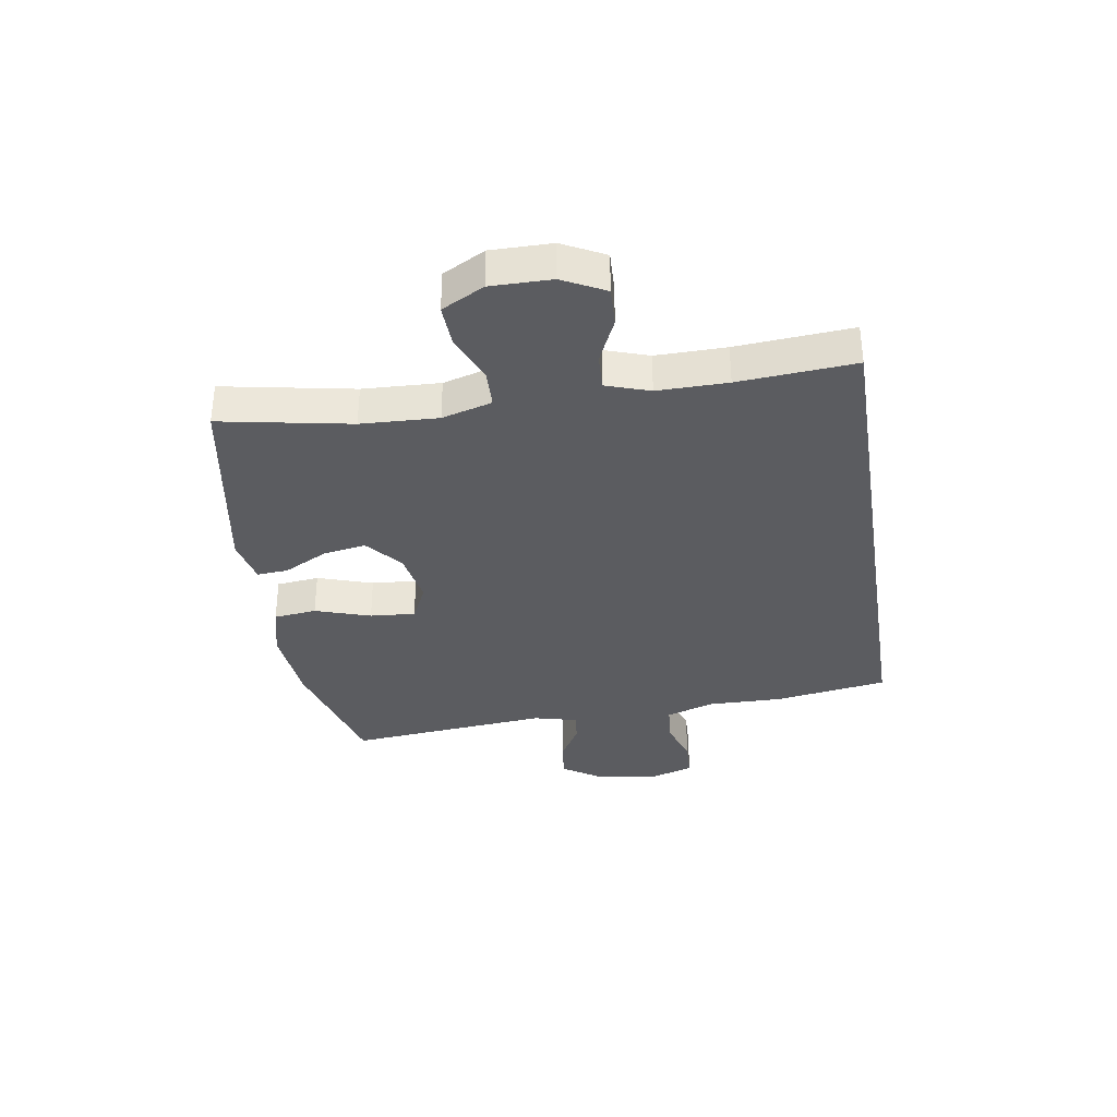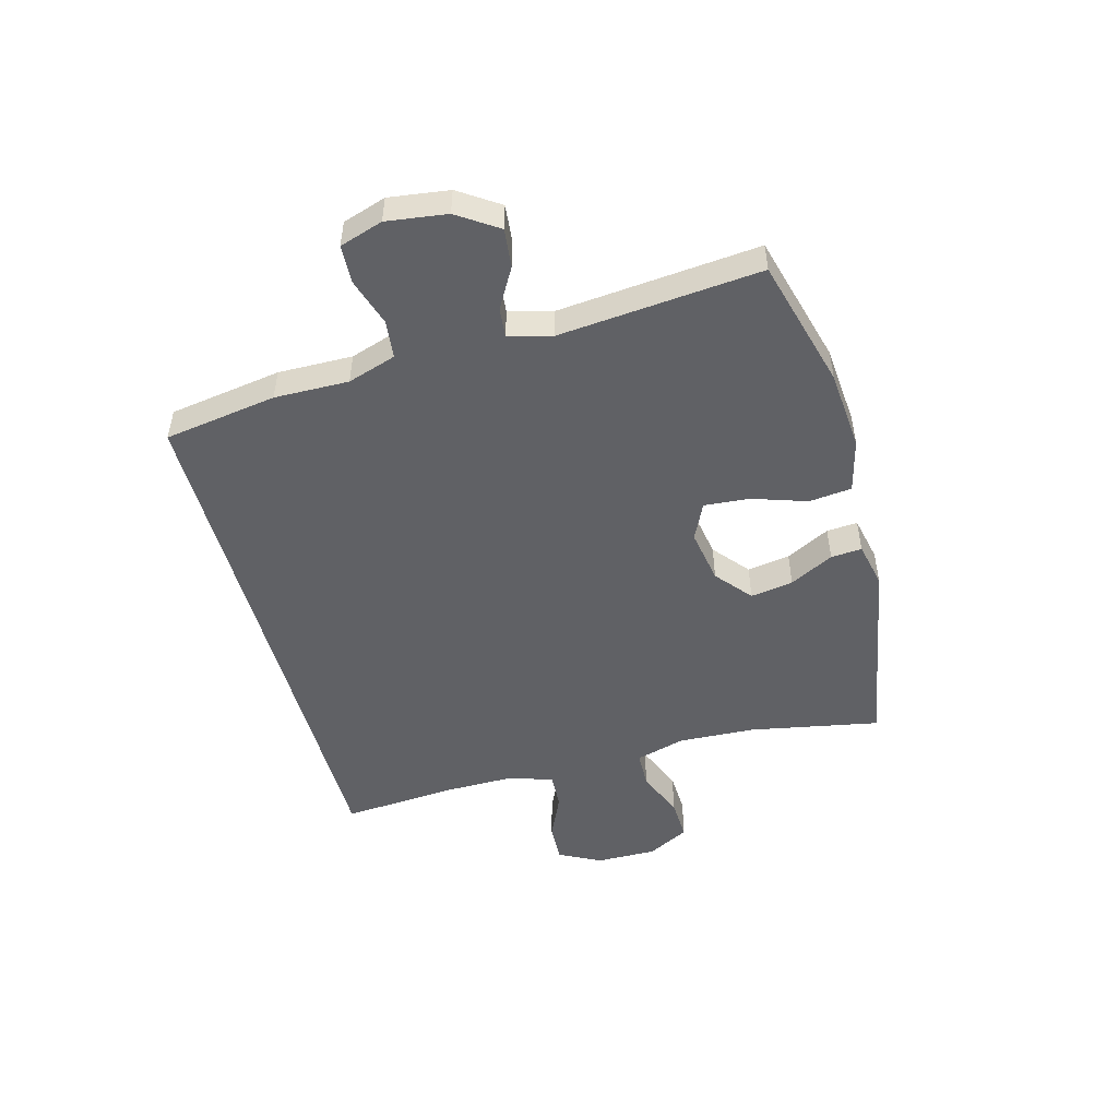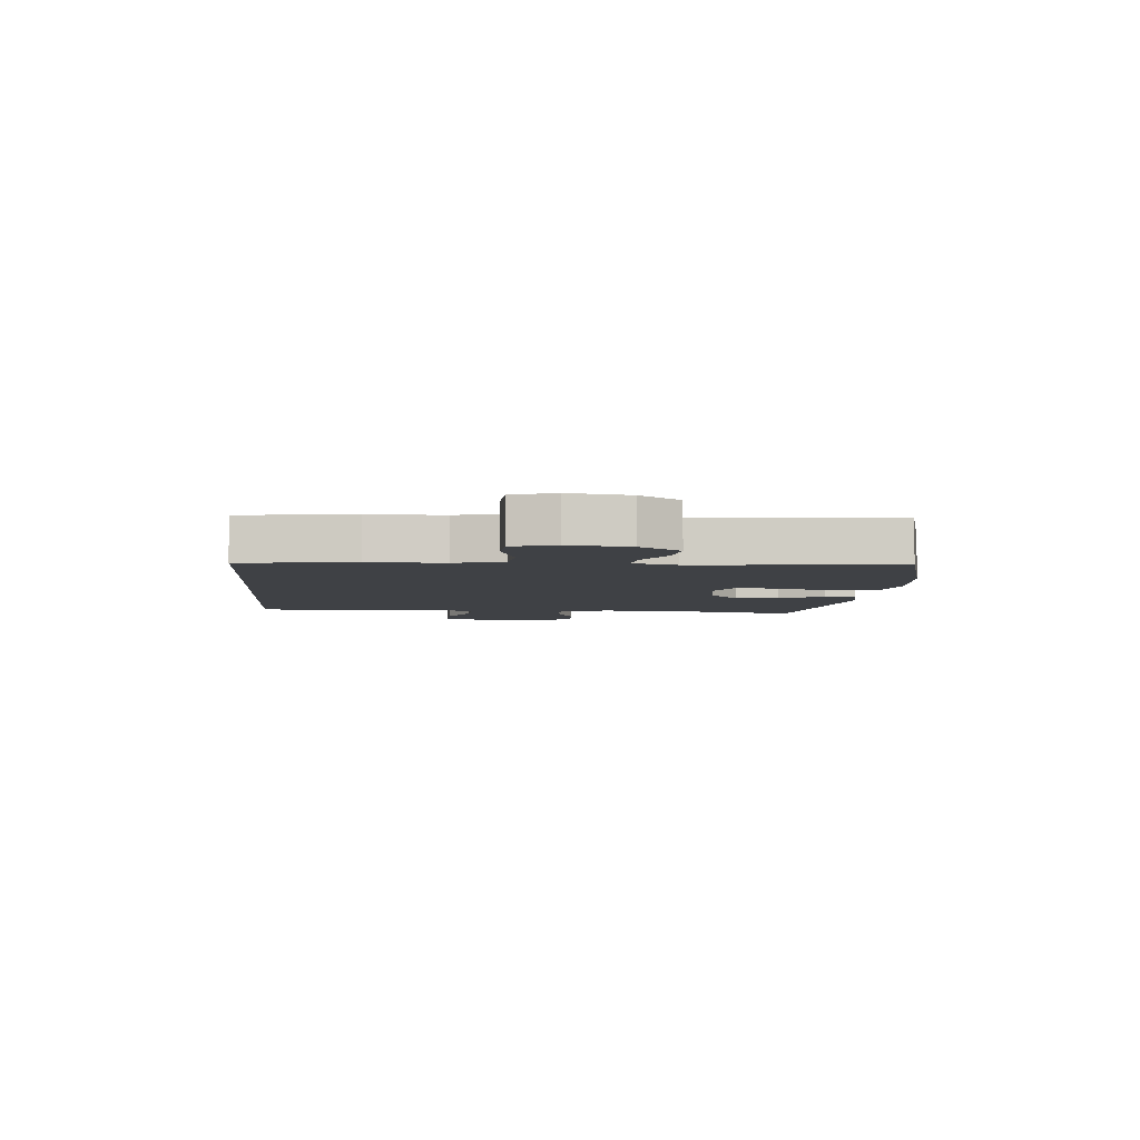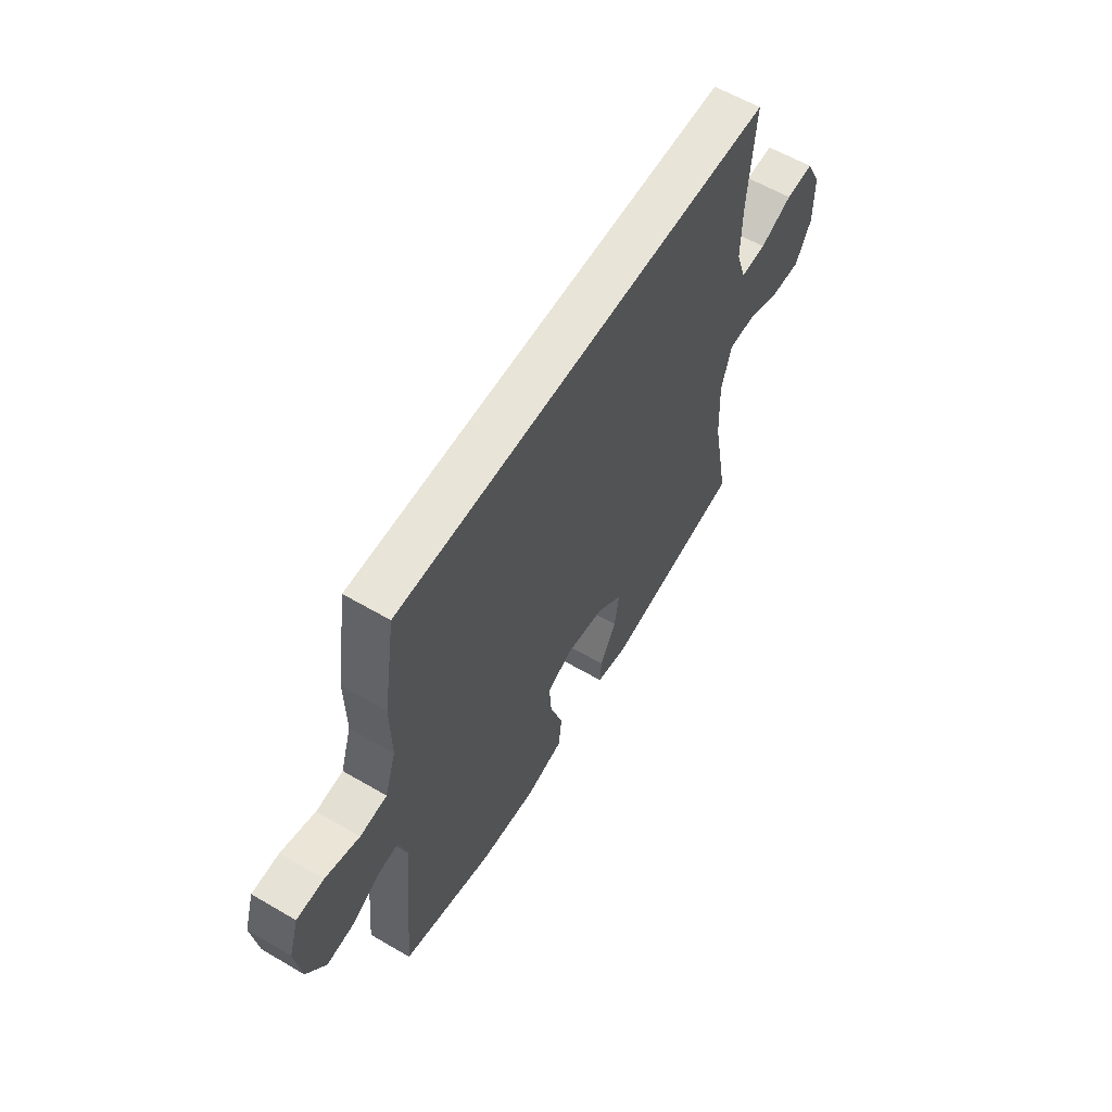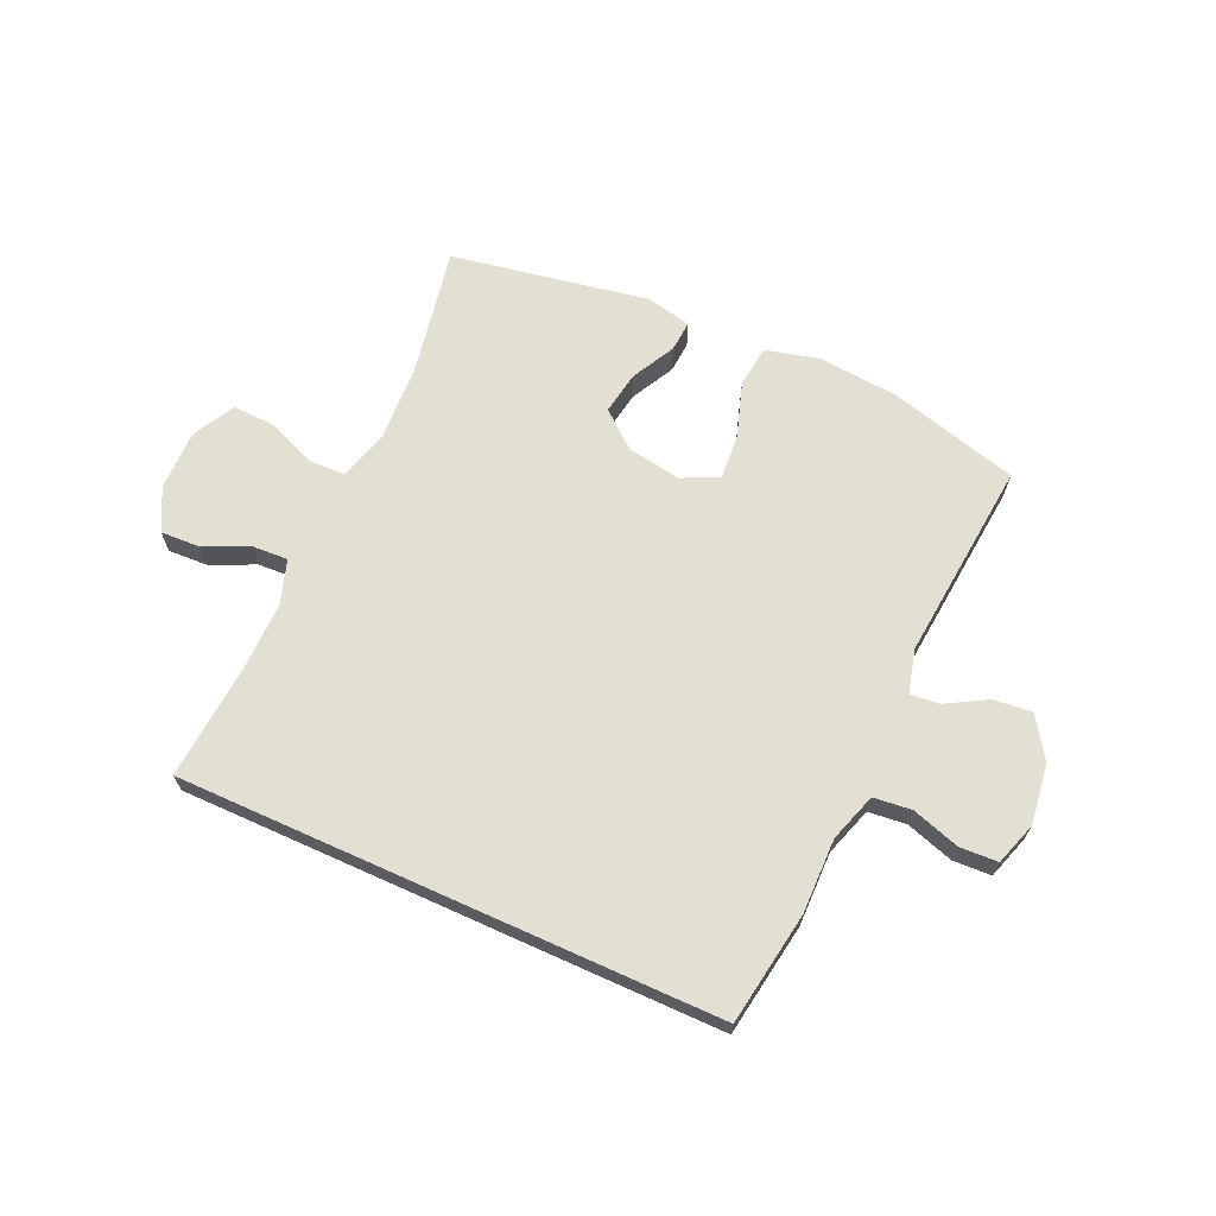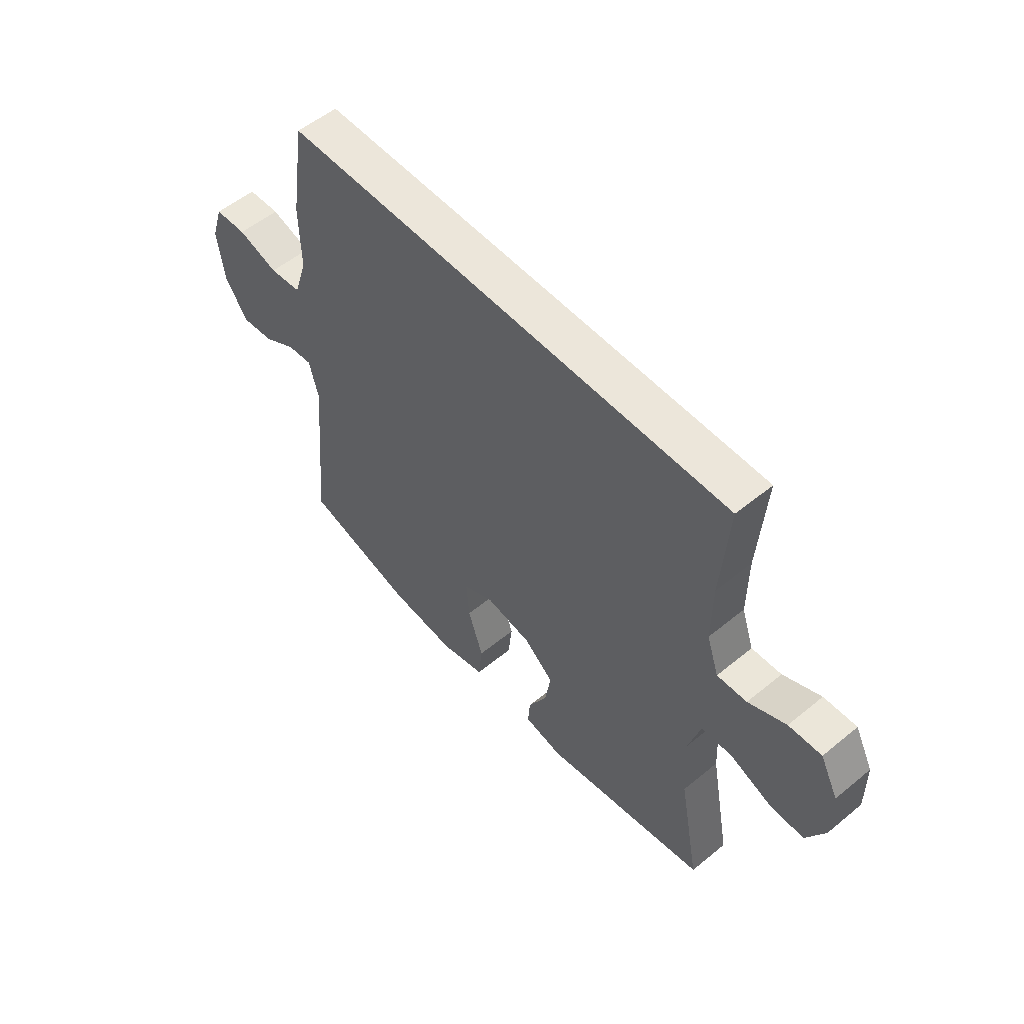
<metadata>
{"format":"obj","ext":"obj","renderer":"f3d","projection":"perspective","resolution":1024,"background":"white","views":[{"elev":-34.9,"azim":-80.9,"up":"+Y"},{"elev":-49.8,"azim":105.1,"up":"+Y"},{"elev":-5.3,"azim":85.0,"up":"+Y"},{"elev":60.1,"azim":120.9,"up":"+Z"},{"elev":66.7,"azim":24.3,"up":"+Y"},{"elev":54.5,"azim":-131.0,"up":"+Z"}]}
</metadata>
<code>
v 0.441 0.07 0.5
v 0.471 0.07 0.307
v 0.469 0.07 0.18
v 0.496 0.07 0.097
v 0.561 0.07 0.09
v 0.643 0.07 0.116
v 0.708 0.07 0.113
v 0.732 0.07 0.039
v 0.718 0.07 -0.064
v 0.672 0.07 -0.133
v 0.606 0.07 -0.126
v 0.538 0.07 -0.087
v 0.487 0.07 -0.082
v 0.468 0.07 -0.156
v 0.5 0.07 -0.5
v 0.277 0.07 -0.561
v 0.14 0.07 -0.573
v 0.049 0.07 -0.55
v 0.041 0.07 -0.477
v 0.072 0.07 -0.383
v 0.078 0.07 -0.306
v 0.015 0.07 -0.276
v -0.078 0.07 -0.292
v -0.139 0.07 -0.343
v -0.127 0.07 -0.416
v -0.088 0.07 -0.491
v -0.084 0.07 -0.544
v -0.162 0.07 -0.561
v -0.5 0.07 -0.5
v -0.458 0.07 -0.278
v -0.452 0.07 -0.147
v -0.476 0.07 -0.062
v -0.54 0.07 -0.06
v -0.623 0.07 -0.094
v -0.695 0.07 -0.097
v -0.733 0.07 -0.025
v -0.732 0.07 0.078
v -0.695 0.07 0.15
v -0.628 0.07 0.147
v -0.551 0.07 0.112
v -0.49 0.07 0.109
v -0.465 0.07 0.183
v -0.466 0.07 0.302
v -0.481 0.07 0.5
v 0.441 0 0.5
v 0.471 0 0.307
v 0.469 0 0.18
v 0.496 0 0.097
v 0.561 0 0.09
v 0.643 0 0.116
v 0.708 0 0.113
v 0.732 0 0.039
v 0.718 0 -0.064
v 0.672 0 -0.133
v 0.606 0 -0.126
v 0.538 0 -0.087
v 0.487 0 -0.082
v 0.468 0 -0.156
v 0.5 0 -0.5
v 0.277 0 -0.561
v 0.14 0 -0.573
v 0.049 0 -0.55
v 0.041 0 -0.477
v 0.072 0 -0.383
v 0.078 0 -0.306
v 0.015 0 -0.276
v -0.078 0 -0.292
v -0.139 0 -0.343
v -0.127 0 -0.416
v -0.088 0 -0.491
v -0.084 0 -0.544
v -0.162 0 -0.561
v -0.5 0 -0.5
v -0.458 0 -0.278
v -0.452 0 -0.147
v -0.476 0 -0.062
v -0.54 0 -0.06
v -0.623 0 -0.094
v -0.695 0 -0.097
v -0.733 0 -0.025
v -0.732 0 0.078
v -0.695 0 0.15
v -0.628 0 0.147
v -0.551 0 0.112
v -0.49 0 0.109
v -0.465 0 0.183
v -0.466 0 0.302
v -0.481 0 0.5
f 1 2 3
f 44 1 3
f 43 44 3
f 42 43 3 4
f 41 42 4 5
f 38 39 40
f 37 38 40
f 36 37 40
f 35 36 40
f 34 35 40
f 33 34 40
f 32 33 40 41
f 31 32 41 5
f 28 29 30
f 27 28 30
f 26 27 30
f 25 26 30
f 24 25 30 31
f 23 24 31
f 22 23 31 5
f 18 19 20
f 17 18 20
f 16 17 20
f 15 16 20
f 14 15 20
f 13 14 20 21
f 10 11 12
f 9 10 12
f 8 9 12
f 7 8 12
f 6 7 12
f 5 6 12
f 5 12 13
f 5 13 21 22
f 47 46 45
f 47 45 88
f 47 88 87
f 48 47 87 86
f 49 48 86 85
f 84 83 82
f 84 82 81
f 84 81 80
f 84 80 79
f 84 79 78
f 84 78 77
f 85 84 77 76
f 49 85 76 75
f 74 73 72
f 74 72 71
f 74 71 70
f 74 70 69
f 75 74 69 68
f 75 68 67
f 49 75 67 66
f 64 63 62
f 64 62 61
f 64 61 60
f 64 60 59
f 64 59 58
f 65 64 58 57
f 56 55 54
f 56 54 53
f 56 53 52
f 56 52 51
f 56 51 50
f 56 50 49
f 57 56 49
f 66 65 57 49
f 1 45 46 2
f 2 46 47 3
f 3 47 48 4
f 4 48 49 5
f 5 49 50 6
f 6 50 51 7
f 7 51 52 8
f 8 52 53 9
f 9 53 54 10
f 10 54 55 11
f 11 55 56 12
f 12 56 57 13
f 13 57 58 14
f 14 58 59 15
f 15 59 60 16
f 16 60 61 17
f 17 61 62 18
f 18 62 63 19
f 19 63 64 20
f 20 64 65 21
f 21 65 66 22
f 22 66 67 23
f 23 67 68 24
f 24 68 69 25
f 25 69 70 26
f 26 70 71 27
f 27 71 72 28
f 28 72 73 29
f 29 73 74 30
f 30 74 75 31
f 31 75 76 32
f 32 76 77 33
f 33 77 78 34
f 34 78 79 35
f 35 79 80 36
f 36 80 81 37
f 37 81 82 38
f 38 82 83 39
f 39 83 84 40
f 40 84 85 41
f 41 85 86 42
f 42 86 87 43
f 43 87 88 44
f 44 88 45 1

</code>
